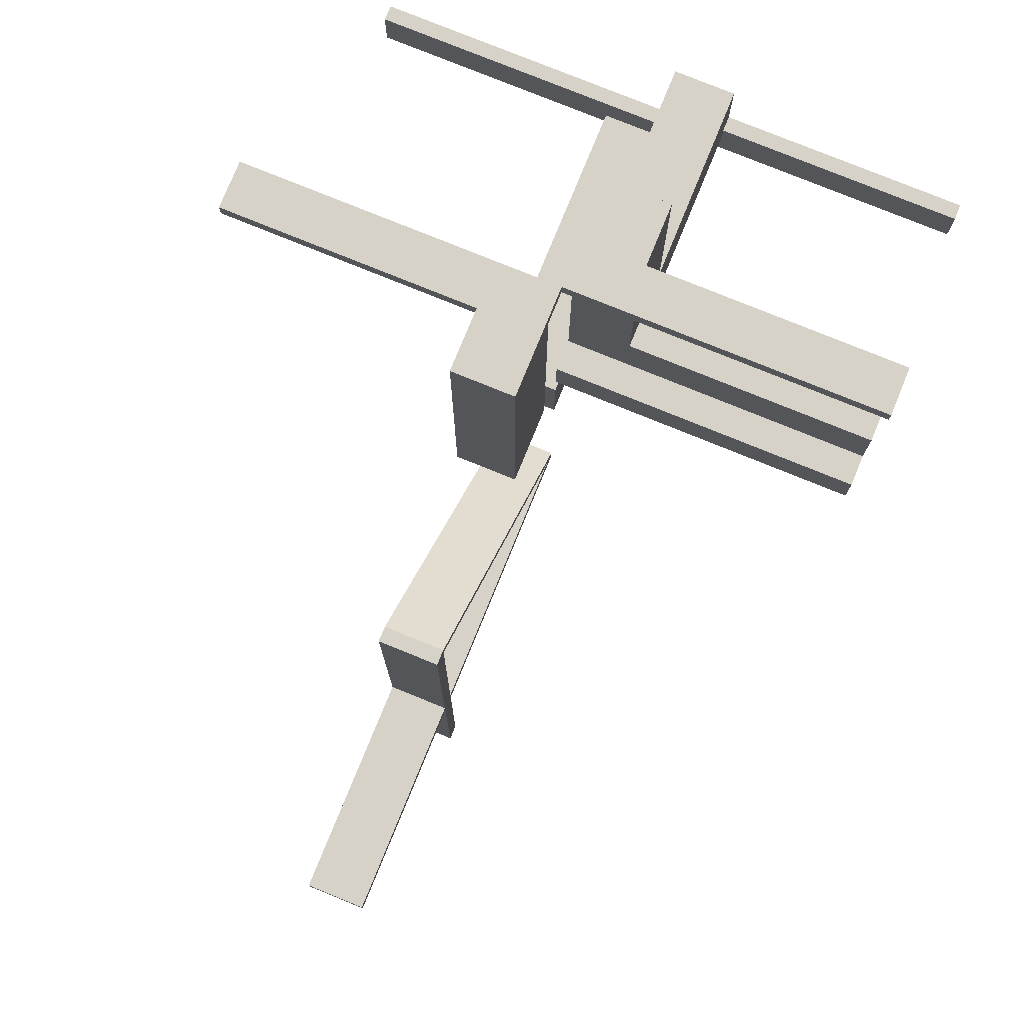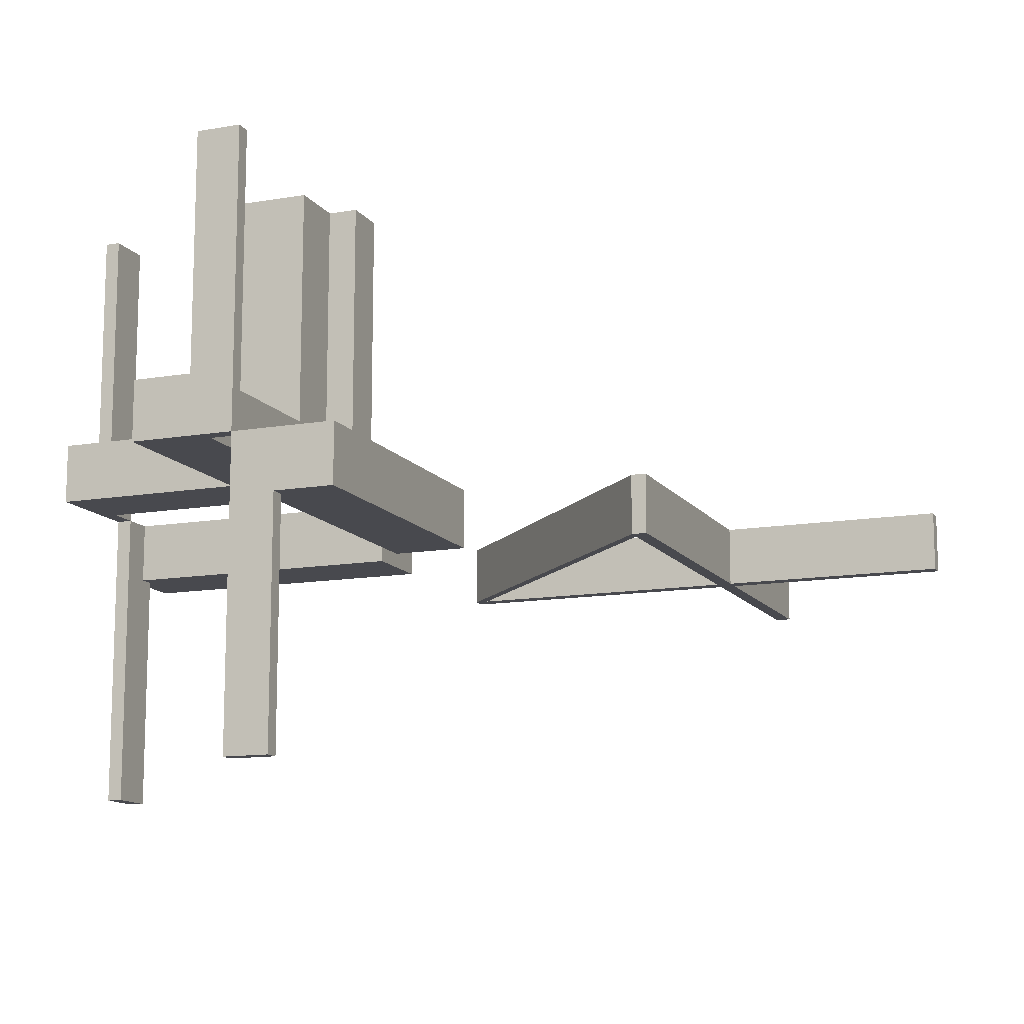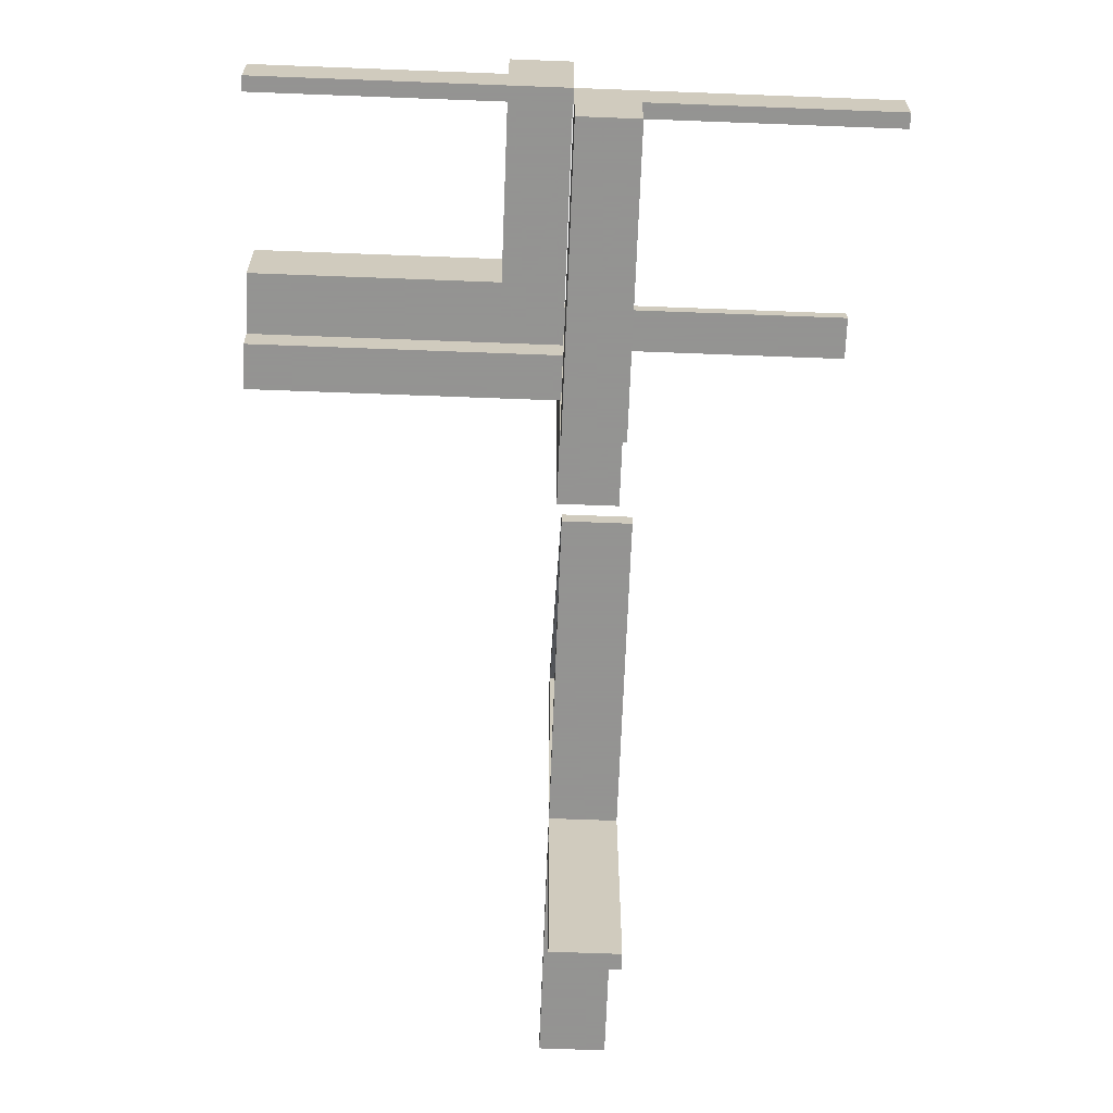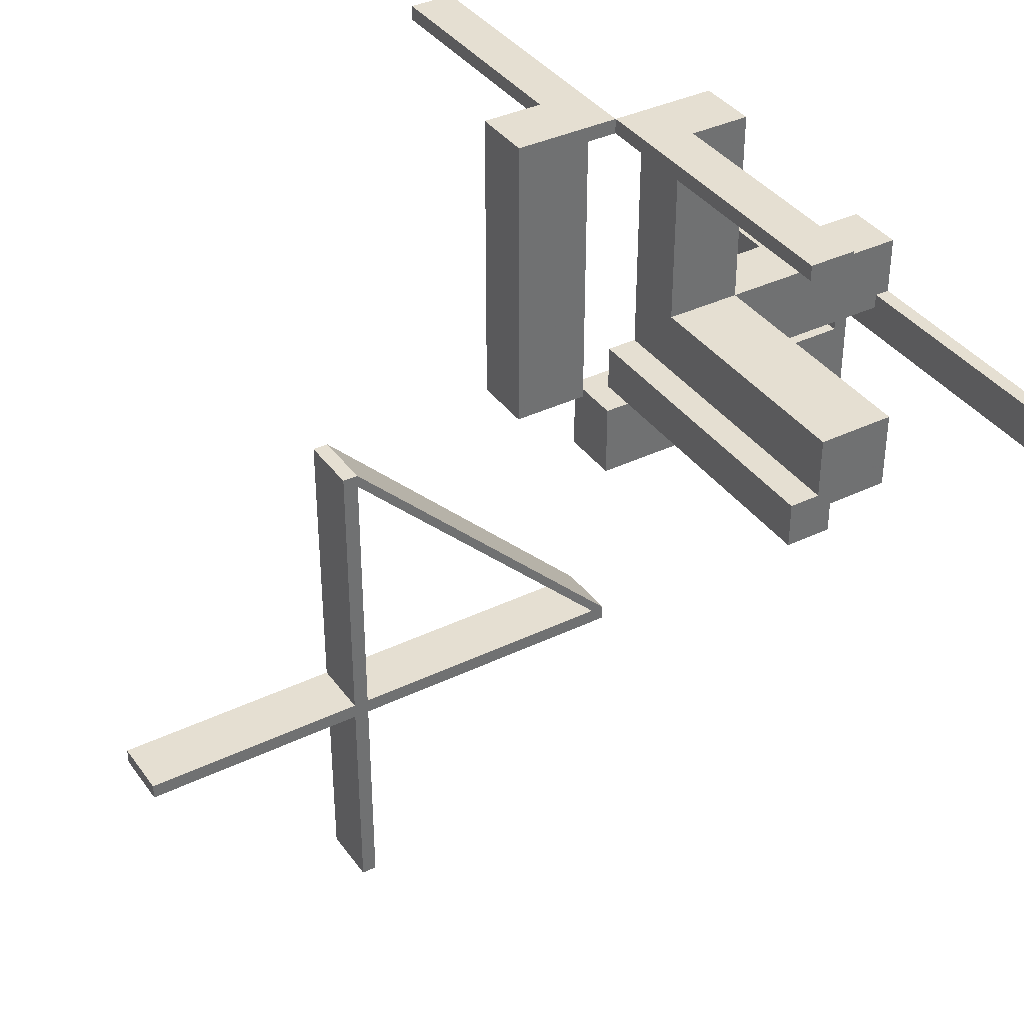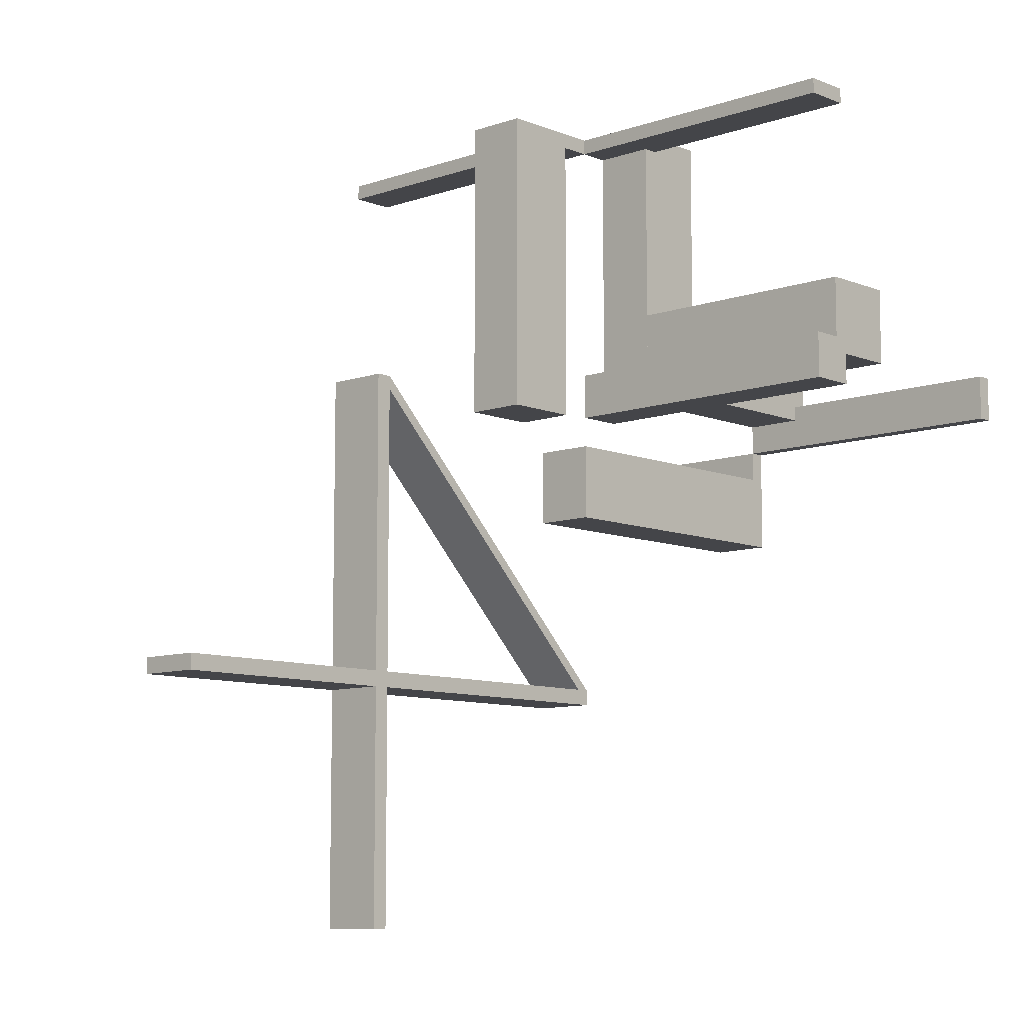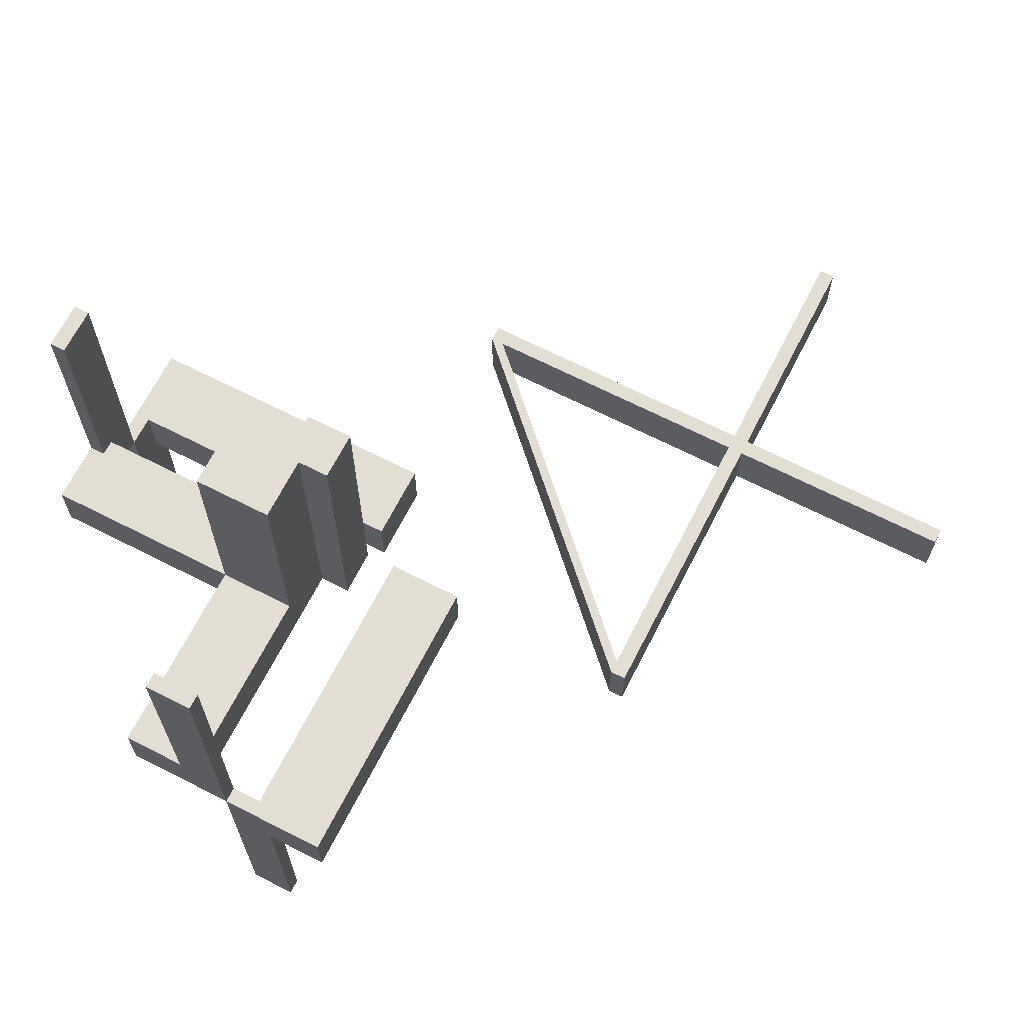
<metadata>
{"format":"obj","ext":"obj","renderer":"f3d","projection":"perspective","resolution":1024,"background":"white","views":[{"elev":77.3,"azim":-67.8,"up":"+Y"},{"elev":-12.6,"azim":-158.1,"up":"+Z"},{"elev":-66.9,"azim":87.8,"up":"+Y"},{"elev":37.5,"azim":-31.6,"up":"+Y"},{"elev":-9.0,"azim":-47.0,"up":"+Y"},{"elev":67.3,"azim":-152.9,"up":"+Z"}]}
</metadata>
<code>
v 0 0 0
v 0 0 0.5
v 0 -0.475 0
v 0 -0.475 -0.1
v 0 -0.5 0
v 0 -0.5 -0.1
v 0 0.5 0
v 0 0.5 -0.5
v 0 0.5 0.5
v 0 -0.175 0
v 0 -0.175 -0.1
v 0 -0.05 0
v 0 -0.05 -0.1
v 0 0.475 0
v 0 0.475 -0.5
v 0 0.475 0.5
v 0 0.075 0
v 0 0.075 0.5
v -0.416 -0.05971 0
v -0.416 -0.05971 -0.1
v -0.1287 -0.3662 0
v -0.1287 -0.3662 -0.1
v -0.3589 -0.1214 0
v -0.3589 -0.1214 -0.1
v -0.03963 -0.4553 0
v -0.03963 -0.4553 -0.1
v -0.4556 -0.03996 0
v -0.4556 -0.03996 -0.1
v -0.075 0.5 0
v -0.075 0.5 -0.5
v -0.075 0.5 -0.1
v -0.075 0.475 0
v -0.075 0.475 -0.5
v -0.075 0.475 -0.1
v -0.875 -0.475 0
v -0.875 -0.475 -0.1
v -0.875 -0.5 0
v -0.875 -0.5 -0.1
v -0.475 0 0
v -0.475 0 -0.1
v -0.475 -0.875 0
v -0.475 -0.875 -0.1
v -0.2455 -0.2455 0
v -0.2455 -0.2455 -0.1
v -0.05971 -0.416 0
v -0.05971 -0.416 -0.1
v -0.4249 -0.06866 0
v -0.4249 -0.06866 -0.1
v -0.4256 -0.06932 0
v -0.4256 -0.06932 -0.1
v 0.05 0.05 0
v 0.05 0.05 0.05
v 0.05 0.05 0.1
v 0.05 0.05 0.5
v 0.05 0.175 0
v 0.05 0.175 0.05
v 0.05 0.175 0.1
v 0.05 0.175 0.5
v 0.05 0.475 0
v 0.05 0.475 0.1
v 0.05 0.075 0
v 0.05 0.075 0.5
v -0.2468 -0.2468 0
v -0.2468 -0.2468 -0.1
v -0.4456 -0.03002 0
v -0.4456 -0.03002 -0.1
v -0.1194 -0.3569 0
v -0.1194 -0.3569 -0.1
v -0.06866 -0.4249 0
v -0.06866 -0.4249 -0.1
v -0.03035 -0.446 0
v -0.03035 -0.446 -0.1
v 0.175 0.05 0.05
v 0.175 0.05 0.1
v 0.175 0.05 0.5
v 0.175 0.175 0
v 0.175 0.175 0.05
v 0.175 0.175 0.1
v 0.175 0.175 0.5
v 0.175 0.5 0
v 0.175 0.5 0.1
v -0.1201 -0.3576 0
v -0.1201 -0.3576 -0.1
v -0.06932 -0.4256 0
v -0.06932 -0.4256 -0.1
v -0.3642 -0.1267 0
v -0.3642 -0.1267 -0.1
v -0.1214 -0.3589 0
v -0.1214 -0.3589 -0.1
v -0.5 0 0
v -0.5 0 -0.1
v -0.5 -0.875 0
v -0.5 -0.875 -0.1
v 0.5 0 0
v 0.5 0 -0.5
v 0.5 0 0.5
v 0.5 -0.075 0
v 0.5 -0.075 -0.5
v 0.5 -0.075 -0.1
v 0.5 0.175 0
v 0.5 0.175 0.1
v 0.5 -0.175 0
v 0.5 -0.175 -0.1
v 0.5 0.075 0
v 0.5 0.075 0.1
v 0.5 0.075 0.5
v -0.4163 -0.06004 0
v -0.4163 -0.06004 -0.1
v -0.3655 -0.128 0
v -0.3655 -0.128 -0.1
v -0.4553 -0.03963 0
v -0.4553 -0.03963 -0.1
v -0.417 -0.0607 0
v -0.417 -0.0607 -0.1
v -0.03996 -0.4556 0
v -0.03996 -0.4556 -0.1
v -0.3662 -0.1287 0
v -0.3662 -0.1287 -0.1
v -0.175 0.5 0
v -0.175 0.5 -0.1
v -0.175 -0.002063 0
v -0.175 -0.002063 -0.1
v -0.2388 -0.2388 0
v -0.2388 -0.2388 -0.1
v -0.06004 -0.4163 0
v -0.06004 -0.4163 -0.1
v -0.0607 -0.417 0
v -0.0607 -0.417 -0.1
v -0.05 0.475 0
v -0.05 0.475 -0.1
v -0.05 -0.002063 0
v -0.05 -0.002063 -0.1
v -0.4259 -0.06965 0
v -0.4259 -0.06965 -0.1
v -0.2402 -0.2402 0
v -0.2402 -0.2402 -0.1
v -0.01061 -0.4856 0
v -0.01061 -0.4856 -0.1
v -0.03002 -0.4456 0
v -0.03002 -0.4456 -0.1
v -0.446 -0.03035 0
v -0.446 -0.03035 -0.1
v 0.475 0 0
v 0.475 0 -0.5
v 0.475 0 0.5
v 0.475 -0.075 0
v 0.475 -0.075 -0.5
v 0.475 -0.075 -0.1
v 0.475 0.05 0
v 0.475 0.05 0.1
v 0.475 -0.05 0
v 0.475 -0.05 -0.1
v 0.475 0.075 0
v 0.475 0.075 0.1
v 0.475 0.075 0.5
v 0.075 0 0
v 0.075 0 0.5
v 0.075 0.05 0
v 0.075 0.05 0.5
v 0.075 0.5 0
v 0.075 0.5 0.1
v 0.075 0.5 0.5
v 0.075 0.475 0
v 0.075 0.475 0.1
v 0.075 0.475 0.5
v -0.1267 -0.3642 0
v -0.1267 -0.3642 -0.1
v -0.3569 -0.1194 0
v -0.3569 -0.1194 -0.1
v -0.06965 -0.4259 0
v -0.06965 -0.4259 -0.1
v -0.4856 -0.01061 0
v -0.4856 -0.01061 -0.1
v -0.3576 -0.1201 0
v -0.3576 -0.1201 -0.1
v -0.128 -0.3655 0
v -0.128 -0.3655 -0.1
f 135 123 174
f 174 23 135
f 174 168 107
f 107 113 174
f 107 19 65
f 65 141 107
f 88 82 123
f 123 135 88
f 127 125 67
f 67 82 127
f 71 139 45
f 45 125 71
f 115 25 84
f 84 170 115
f 84 69 176
f 176 21 84
f 176 166 43
f 43 63 176
f 133 49 111
f 111 27 133
f 117 109 47
f 47 49 117
f 63 43 86
f 86 109 63
f 141 65 39
f 19 39 65
f 168 19 107
f 113 107 141
f 39 19 45
f 45 3 39
f 172 111 141
f 141 39 172
f 168 174 123
f 113 23 174
f 123 67 168
f 113 141 111
f 111 47 113
f 19 168 67
f 67 45 19
f 23 113 47
f 47 86 23
f 49 47 111
f 172 27 111
f 133 27 172
f 86 47 109
f 133 117 49
f 109 117 63
f 170 21 117
f 117 133 170
f 135 23 86
f 86 43 135
f 137 170 133
f 133 172 137
f 43 166 88
f 88 135 43
f 82 88 127
f 67 125 45
f 67 123 82
f 71 3 139
f 45 139 3
f 127 71 125
f 166 69 127
f 127 88 166
f 69 25 71
f 71 127 69
f 3 71 25
f 25 137 3
f 166 176 69
f 63 21 176
f 117 21 63
f 69 84 25
f 137 115 170
f 25 115 137
f 21 170 84
f 173 172 39
f 39 40 173
f 136 124 83
f 83 89 136
f 83 68 126
f 126 128 83
f 126 46 140
f 140 72 126
f 24 175 124
f 124 136 24
f 114 108 169
f 169 175 114
f 142 66 20
f 20 108 142
f 28 112 50
f 50 134 28
f 50 48 110
f 110 118 50
f 110 87 44
f 44 64 110
f 171 85 26
f 26 116 171
f 22 177 70
f 70 85 22
f 64 44 167
f 167 177 64
f 72 140 4
f 46 4 140
f 68 46 126
f 128 126 72
f 20 40 4
f 4 46 20
f 138 26 72
f 72 4 138
f 68 83 124
f 128 89 83
f 124 169 68
f 89 128 70
f 70 167 89
f 169 20 46
f 46 68 169
f 128 72 26
f 26 70 128
f 85 70 26
f 138 116 26
f 171 116 138
f 167 70 177
f 171 22 85
f 177 22 64
f 22 171 134
f 134 118 22
f 136 89 167
f 167 44 136
f 171 138 173
f 173 134 171
f 44 87 24
f 24 136 44
f 175 24 114
f 169 108 20
f 169 124 175
f 142 40 66
f 114 142 108
f 87 48 114
f 114 24 87
f 48 112 142
f 142 114 48
f 40 20 66
f 40 142 112
f 112 173 40
f 87 110 48
f 64 118 110
f 22 118 64
f 48 50 112
f 173 28 134
f 112 28 173
f 118 134 50
f 137 138 4
f 4 3 137
f 39 3 4
f 4 40 39
f 172 173 138
f 138 137 172
f 38 6 5
f 5 37 38
f 6 4 3
f 3 5 6
f 4 36 35
f 35 3 4
f 36 38 37
f 37 35 36
f 6 38 36
f 36 4 6
f 5 35 37
f 35 5 3
f 42 40 39
f 39 41 42
f 40 91 90
f 90 39 40
f 91 93 92
f 92 90 91
f 93 42 41
f 41 92 93
f 40 42 93
f 93 91 40
f 39 92 41
f 92 39 90
f 122 120 119
f 119 121 122
f 32 121 119
f 29 32 119
f 131 32 129
f 121 32 131
f 131 129 130
f 130 132 131
f 132 130 34
f 122 132 34
f 34 120 122
f 31 120 34
f 132 122 121
f 121 131 132
f 32 29 31
f 31 34 32
f 32 34 130
f 130 129 32
f 31 29 119
f 119 120 31
f 32 33 30
f 30 29 32
f 14 7 8
f 8 15 14
f 32 14 15
f 15 33 32
f 33 15 8
f 8 30 33
f 30 8 7
f 7 29 30
f 29 7 14
f 14 32 29
f 32 33 30
f 30 29 32
f 14 7 8
f 8 15 14
f 32 14 15
f 15 33 32
f 33 15 8
f 8 30 33
f 30 8 7
f 7 29 30
f 29 7 14
f 14 32 29
f 10 102 103
f 103 11 10
f 102 97 99
f 99 103 102
f 10 11 13
f 13 12 10
f 146 148 99
f 99 97 146
f 146 151 152
f 152 148 146
f 11 103 148
f 99 148 103
f 13 11 148
f 148 152 13
f 13 152 151
f 151 12 13
f 146 12 151
f 10 146 102
f 97 102 146
f 12 146 10
f 146 97 98
f 98 147 146
f 143 144 95
f 95 94 143
f 146 147 144
f 144 143 146
f 147 98 95
f 95 144 147
f 98 97 94
f 94 95 98
f 97 146 143
f 143 94 97
f 57 58 54
f 54 53 57
f 53 54 75
f 75 74 53
f 78 79 58
f 58 57 78
f 79 75 54
f 54 58 79
f 74 75 79
f 79 78 74
f 53 74 78
f 78 57 53
f 74 73 52
f 52 53 74
f 52 73 77
f 77 56 52
f 81 161 160
f 160 80 81
f 163 164 60
f 60 59 163
f 163 160 161
f 161 164 163
f 80 160 163
f 55 76 163
f 80 163 76
f 59 55 163
f 77 76 55
f 55 56 77
f 81 80 76
f 76 77 81
f 74 77 73
f 81 77 74
f 56 53 52
f 60 56 59
f 55 59 56
f 53 56 60
f 164 53 60
f 74 164 81
f 161 81 164
f 53 164 74
f 52 51 55
f 55 56 52
f 56 77 73
f 73 52 56
f 101 100 104
f 104 105 101
f 153 149 150
f 150 154 153
f 153 154 105
f 105 104 153
f 101 105 154
f 74 78 154
f 101 154 78
f 150 74 154
f 78 74 73
f 73 77 78
f 74 150 73
f 149 73 150
f 52 73 51
f 149 51 73
f 56 55 77
f 100 77 55
f 78 77 101
f 100 101 77
f 153 100 55
f 104 100 153
f 51 149 153
f 55 51 153
f 62 18 17
f 17 61 62
f 51 54 62
f 62 61 51
f 158 156 157
f 157 159 158
f 158 159 54
f 54 51 158
f 17 18 2
f 2 1 17
f 1 2 157
f 157 156 1
f 159 157 54
f 2 54 157
f 62 54 18
f 2 18 54
f 158 51 156
f 1 156 51
f 61 17 51
f 1 51 17
f 52 51 55
f 55 56 52
f 56 77 73
f 73 52 56
f 101 100 104
f 104 105 101
f 153 149 150
f 150 154 153
f 153 154 105
f 105 104 153
f 101 105 154
f 74 78 154
f 101 154 78
f 150 74 154
f 78 74 73
f 73 77 78
f 74 150 73
f 149 73 150
f 52 73 51
f 149 51 73
f 56 55 77
f 100 77 55
f 78 77 101
f 100 101 77
f 153 100 55
f 104 100 153
f 51 149 153
f 55 51 153
f 74 73 52
f 52 53 74
f 52 73 77
f 77 56 52
f 81 161 160
f 160 80 81
f 163 164 60
f 60 59 163
f 163 160 161
f 161 164 163
f 80 160 163
f 55 76 163
f 80 163 76
f 59 55 163
f 77 76 55
f 55 56 77
f 81 80 76
f 76 77 81
f 74 77 73
f 81 77 74
f 56 53 52
f 60 56 59
f 55 59 56
f 53 56 60
f 164 53 60
f 74 164 81
f 161 81 164
f 53 164 74
f 57 58 54
f 54 53 57
f 53 54 75
f 75 74 53
f 78 79 58
f 58 57 78
f 79 75 54
f 54 58 79
f 74 75 79
f 79 78 74
f 53 74 78
f 78 57 53
f 153 104 106
f 106 155 153
f 143 145 96
f 96 94 143
f 153 155 145
f 145 143 153
f 155 106 96
f 96 145 155
f 106 104 94
f 94 96 106
f 104 153 143
f 143 94 104
f 163 165 162
f 162 160 163
f 14 7 9
f 9 16 14
f 163 14 16
f 16 165 163
f 165 16 9
f 9 162 165
f 162 9 7
f 7 160 162
f 160 7 14
f 14 163 160

</code>
